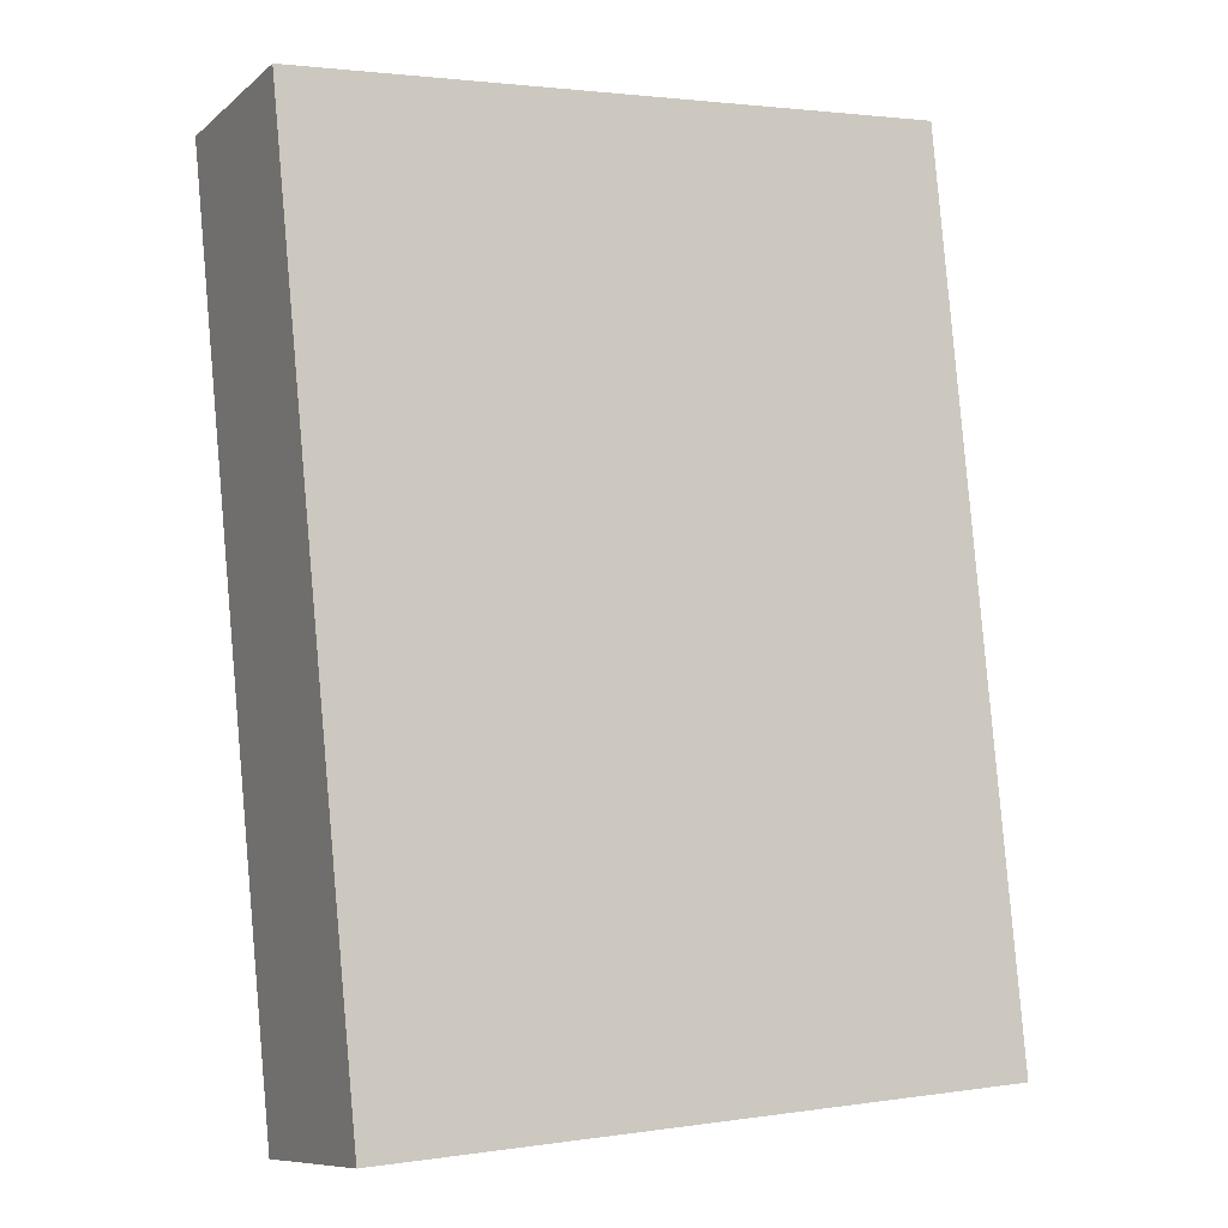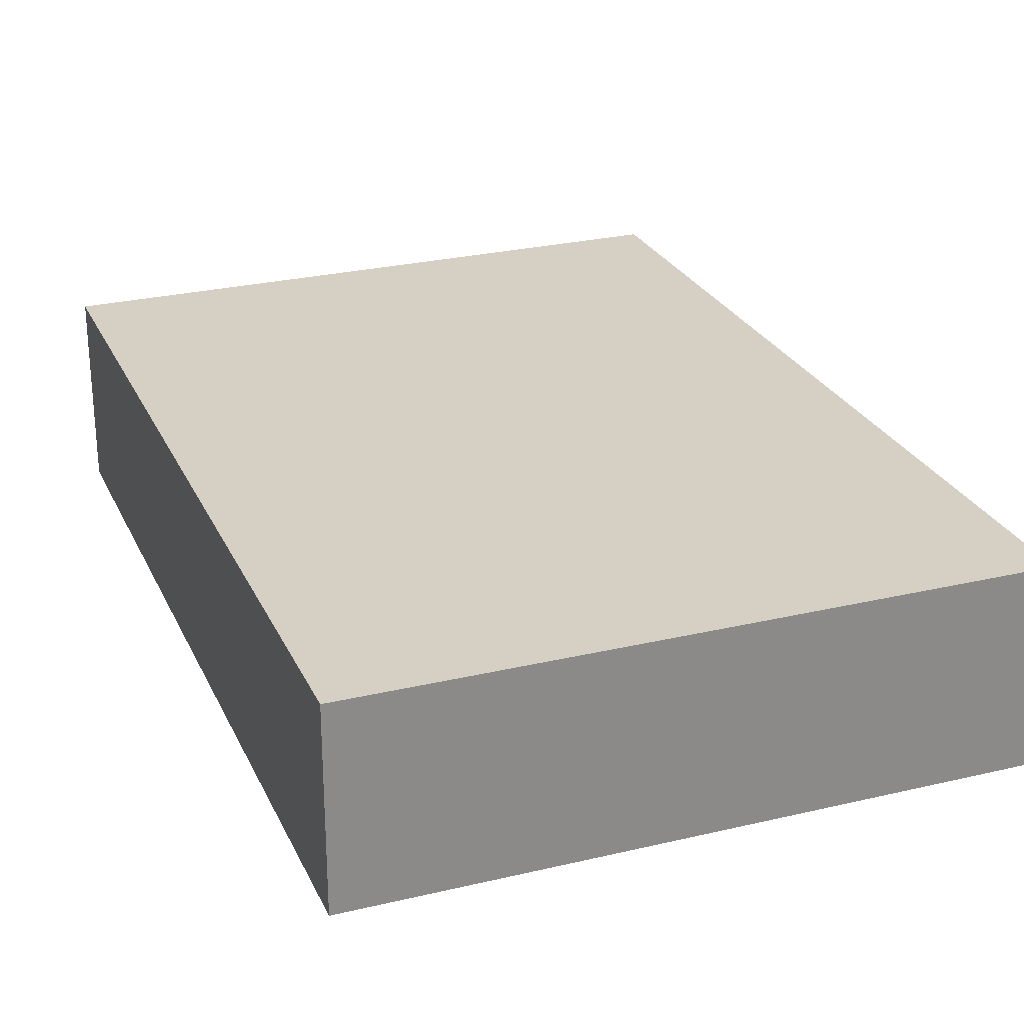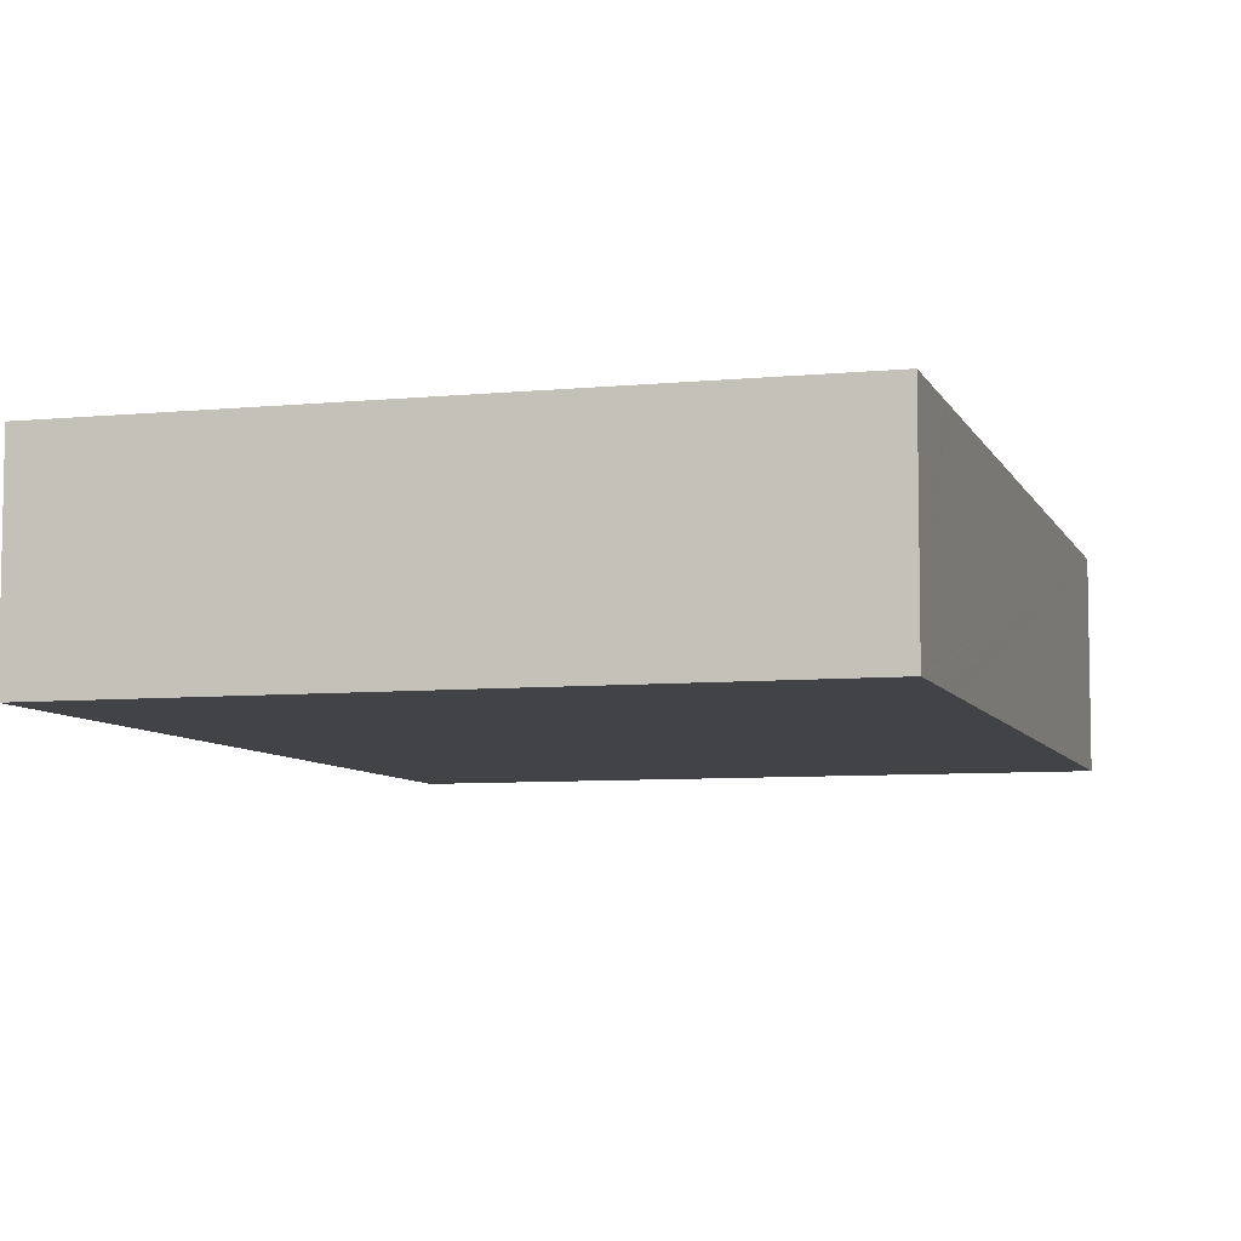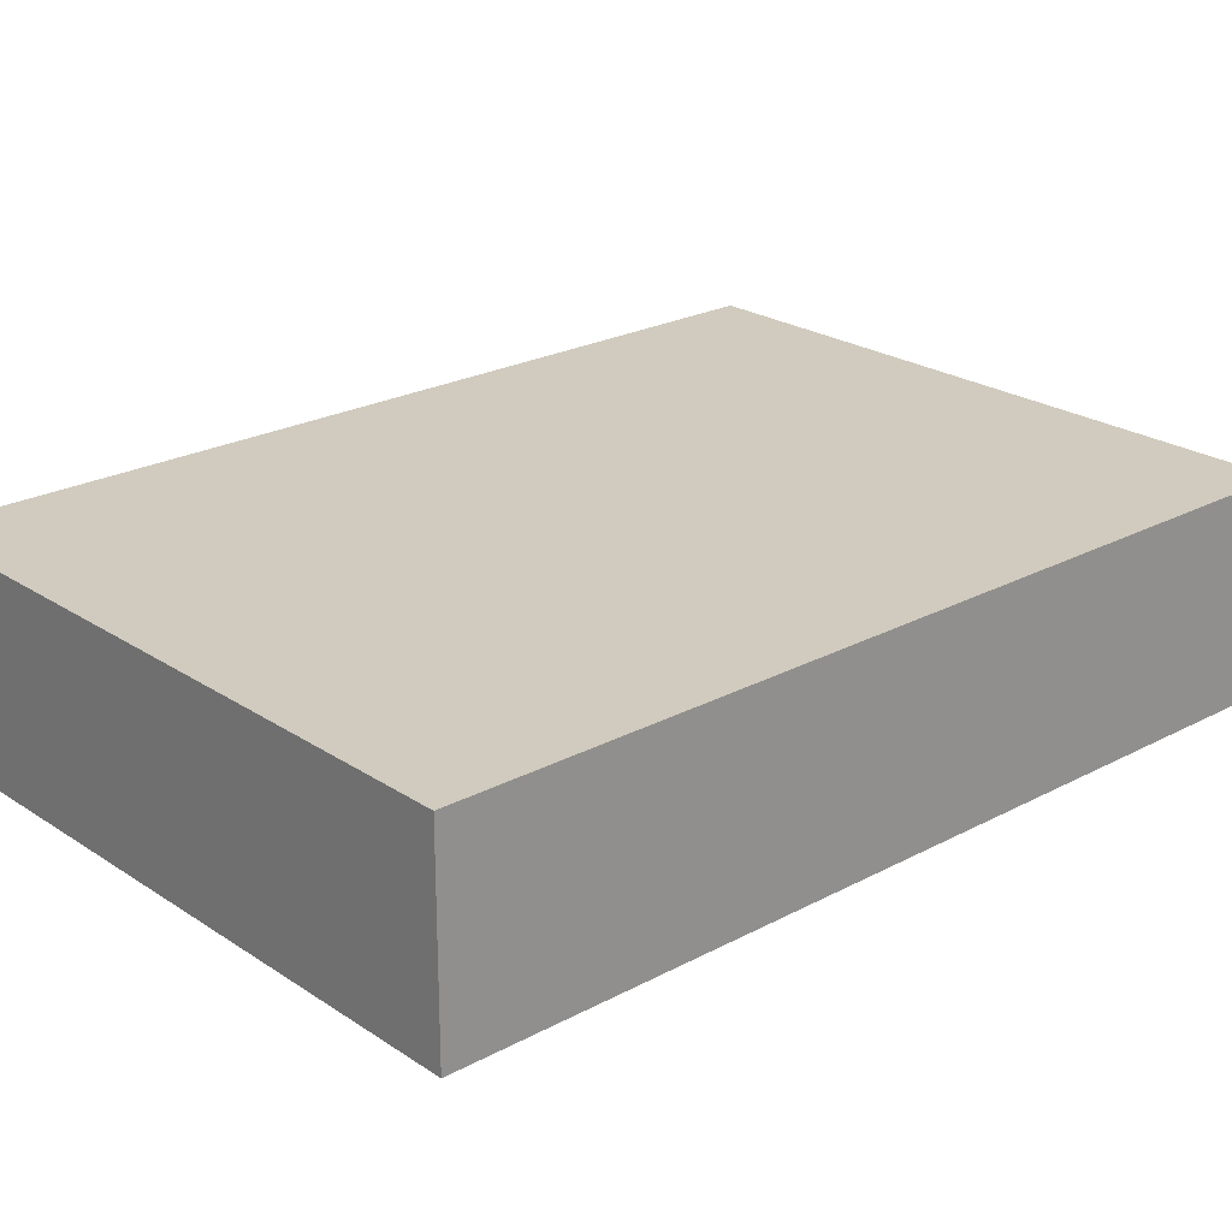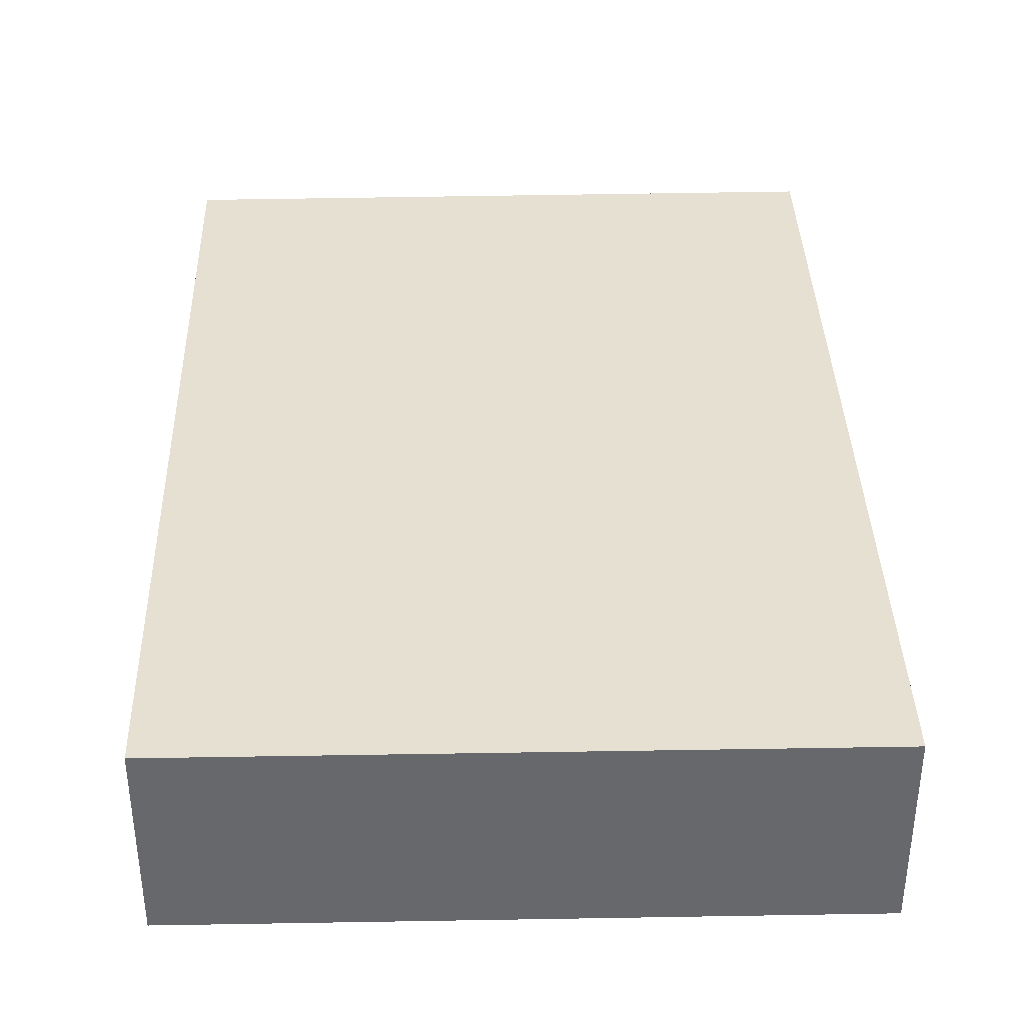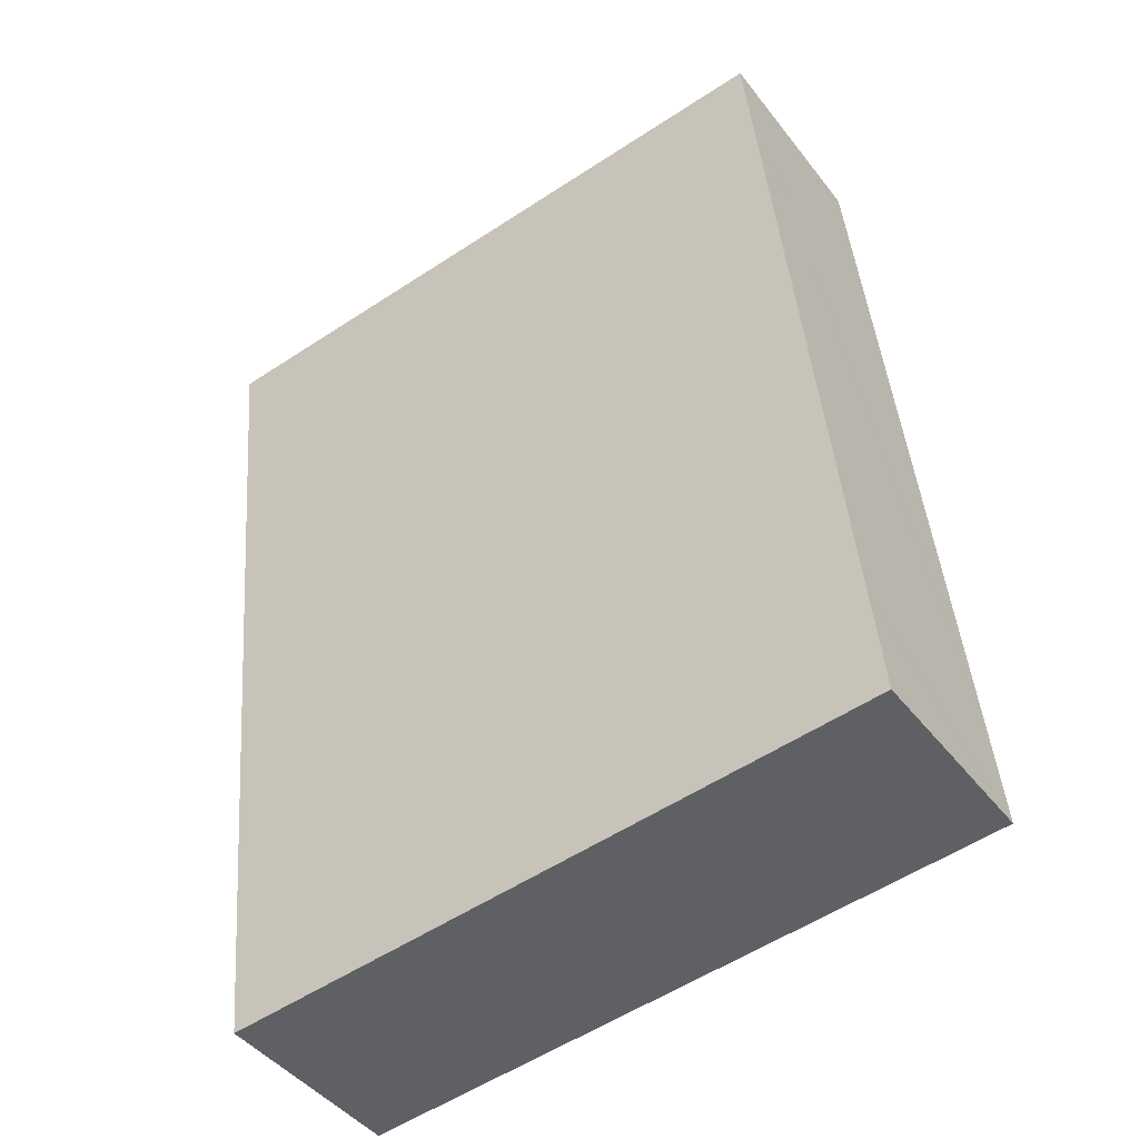
<metadata>
{"format":"obj","ext":"obj","renderer":"f3d","projection":"perspective","resolution":1024,"background":"white","views":[{"elev":-9.3,"azim":152.7,"up":"+Z"},{"elev":26.4,"azim":-15.3,"up":"+Y"},{"elev":-7.0,"azim":-158.5,"up":"+Y"},{"elev":23.3,"azim":53.4,"up":"+Y"},{"elev":37.8,"azim":3.9,"up":"+Y"},{"elev":-44.4,"azim":-145.1,"up":"+Z"}]}
</metadata>
<code>
v  0.275 2.273 -0.027
v  8.402 2.273 9.49
v  7.382 2.273 -0.716
v  0 2.273 1.392e-16
v  0.008 2.273 0.087
v  0.114 2.273 1.207
v  0.119 2.273 1.256
v  0.961 2.273 10.16
v  0 0 0
v  0.008 -5.327e-18 0.087
v  0.114 -7.391e-17 1.207
v  0.119 -7.691e-17 1.256
v  0.961 -6.221e-16 10.16
v  8.402 -5.811e-16 9.49
v  7.382 4.384e-17 -0.716
v  0.275 1.653e-18 -0.027
g defaultobject
f 1 2 3
f 2 1 4
f 2 4 5
f 2 5 6
f 2 6 7
f 2 7 8
f 9 5 4
f 5 9 6
f 6 9 7
f 7 9 8
f 8 9 10
f 8 10 11
f 8 11 12
f 8 12 13
f 13 2 8
f 2 13 14
f 14 3 2
f 3 14 15
f 15 1 3
f 1 15 16
f 1 16 4
f 4 16 9
f 14 16 15
f 16 14 9
f 9 14 10
f 10 14 11
f 11 14 12
f 12 14 13

</code>
